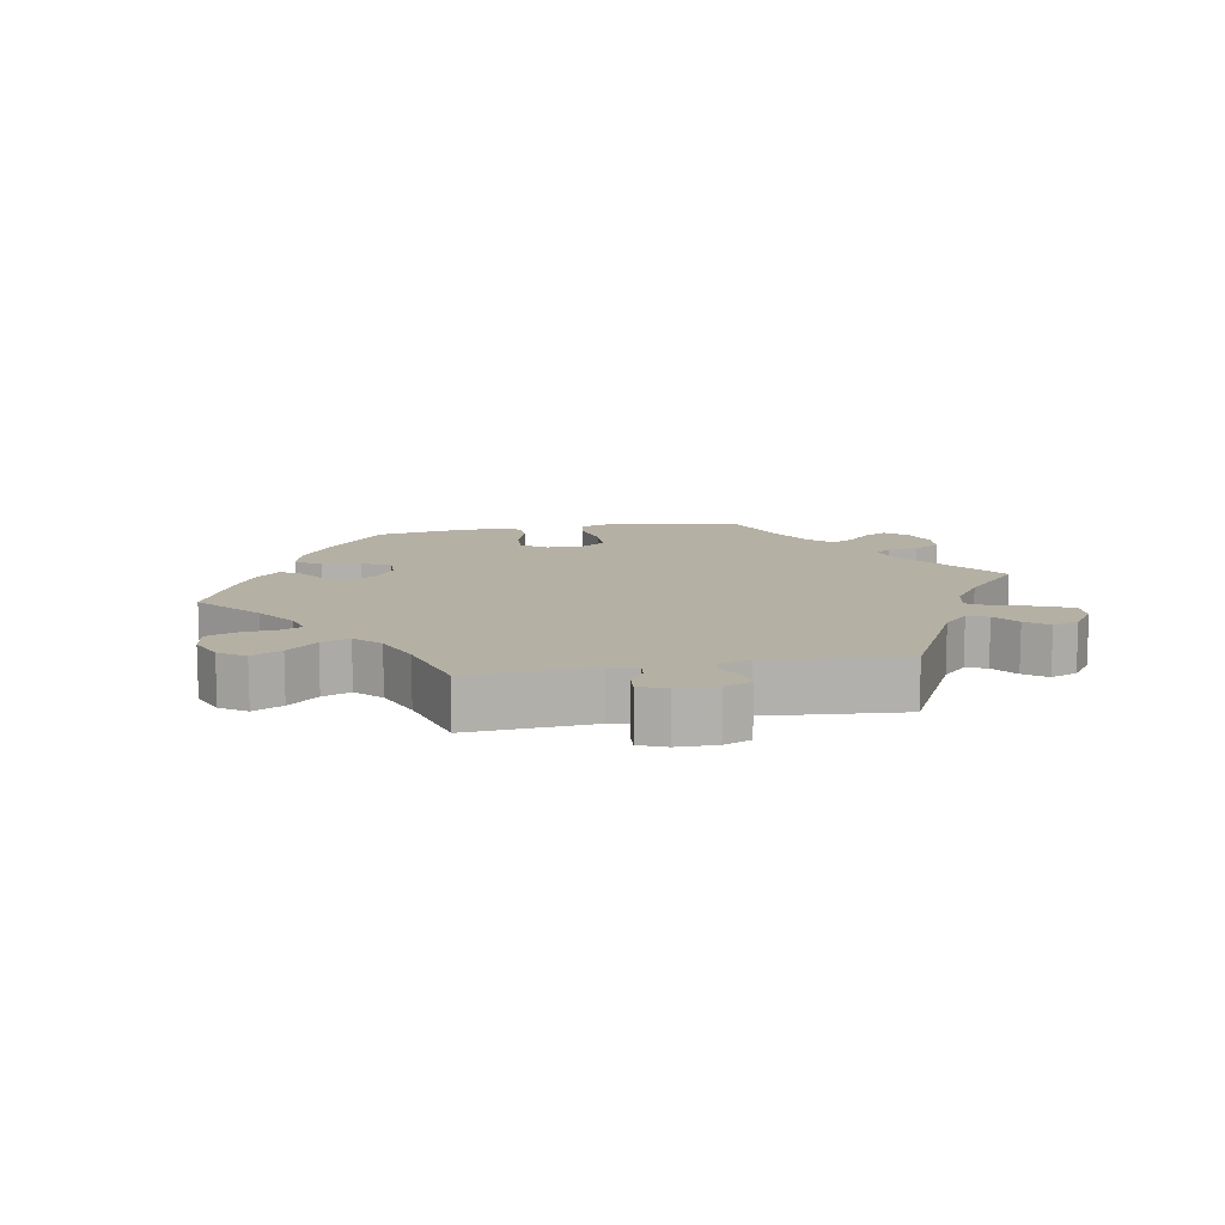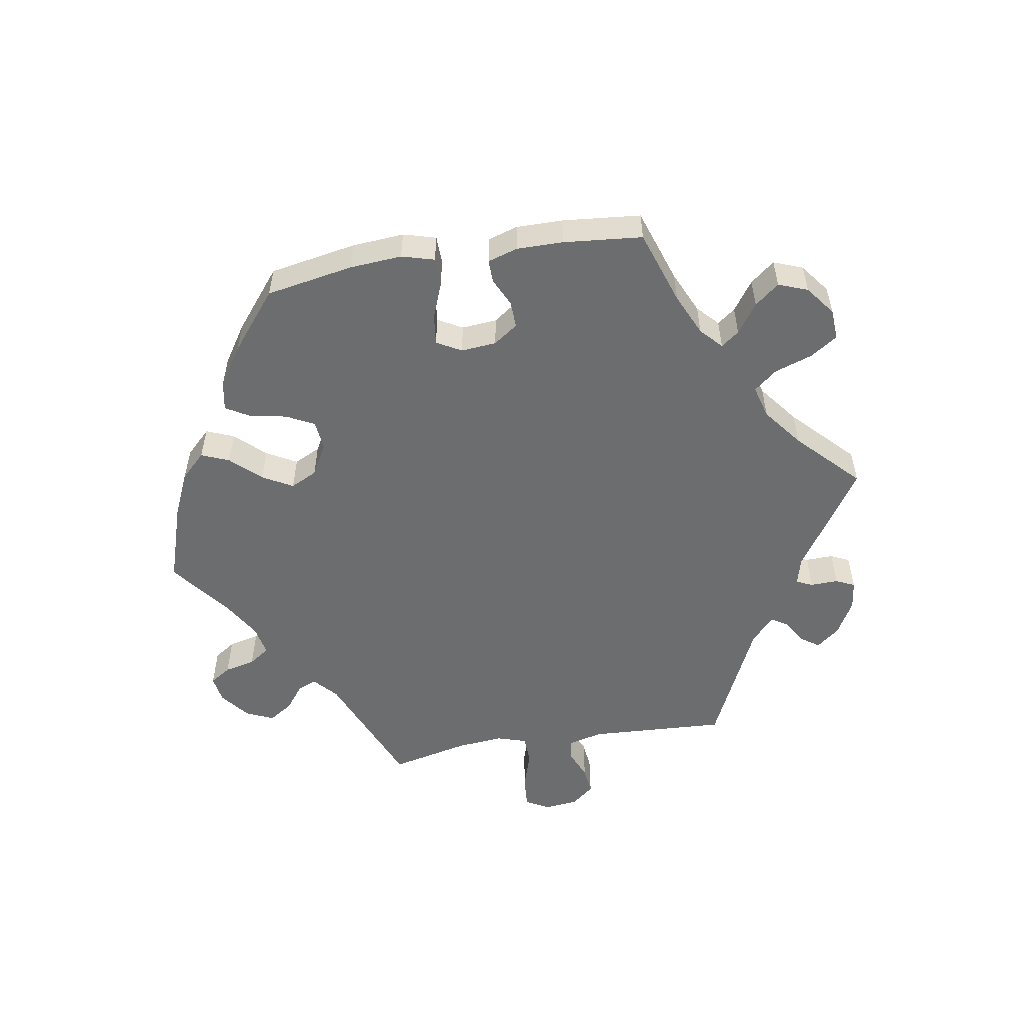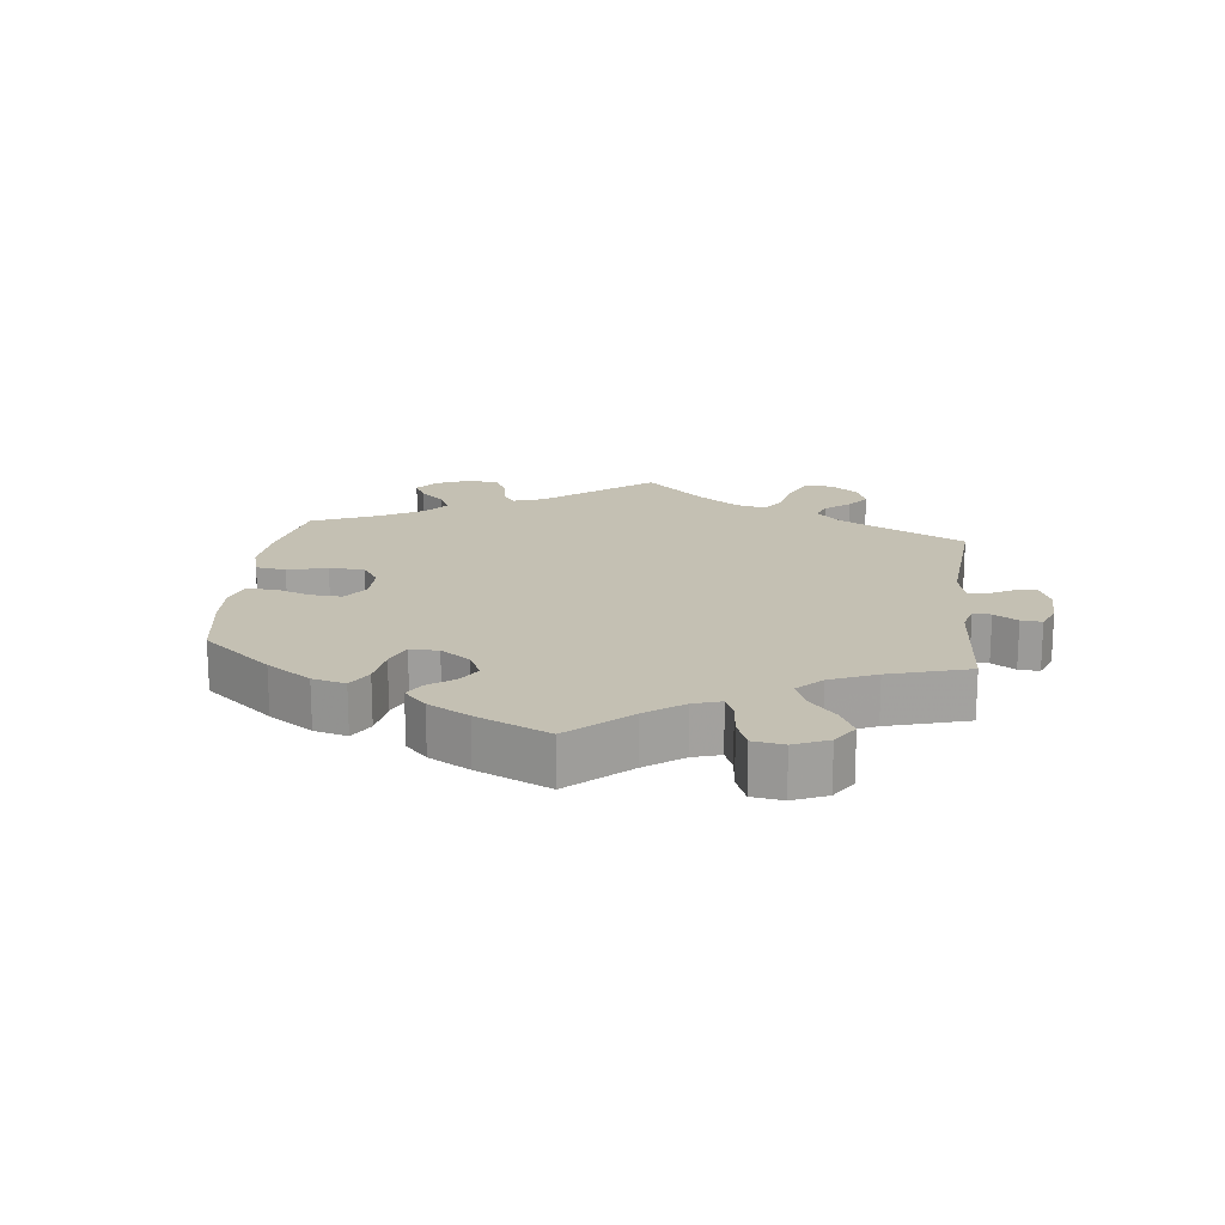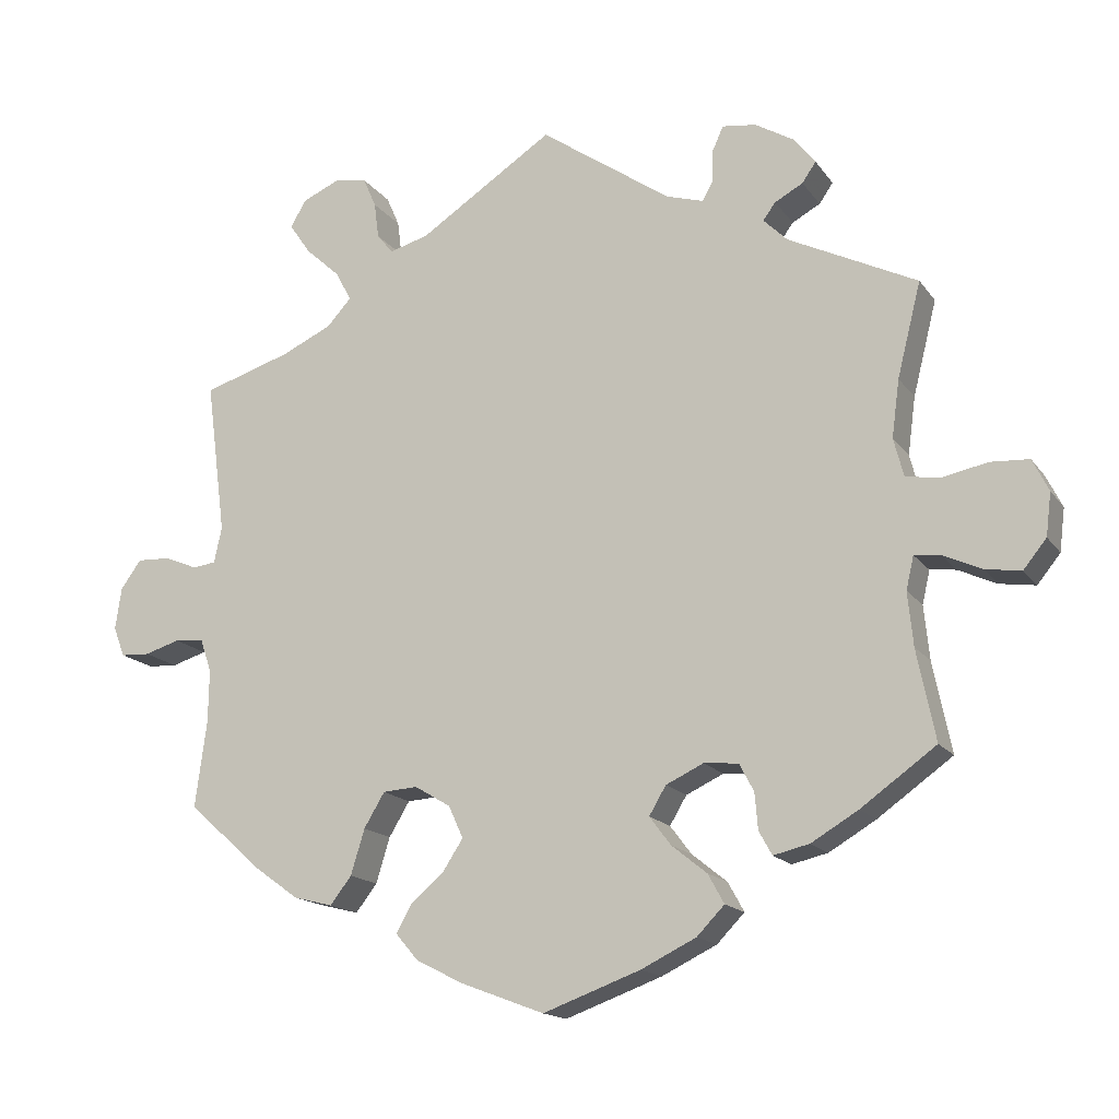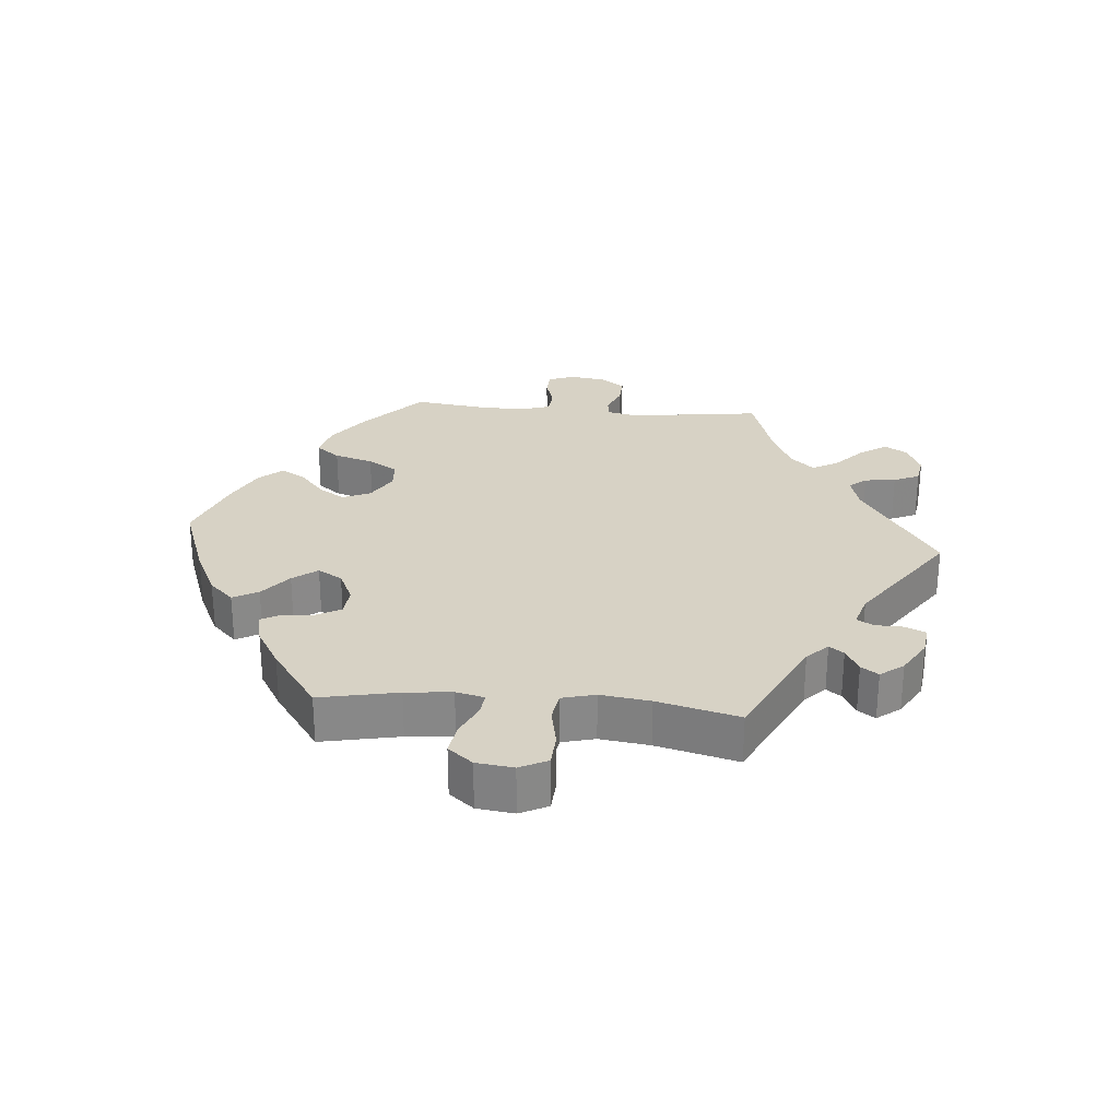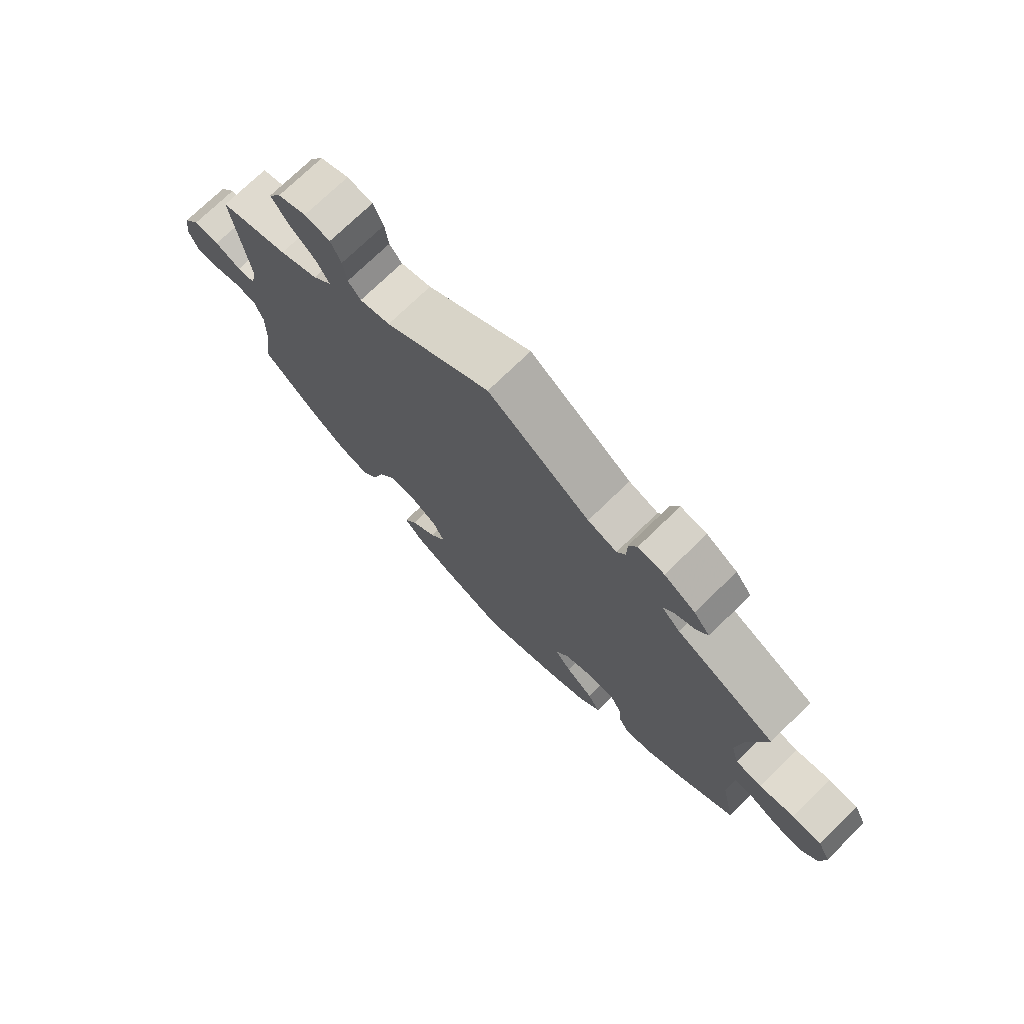
<metadata>
{"format":"obj","ext":"obj","renderer":"f3d","projection":"perspective","resolution":1024,"background":"white","views":[{"elev":11.6,"azim":-40.3,"up":"+Y"},{"elev":-53.9,"azim":-140.4,"up":"+Y"},{"elev":18.0,"azim":-113.6,"up":"+Y"},{"elev":-16.0,"azim":-156.5,"up":"+Z"},{"elev":27.5,"azim":-85.0,"up":"+Y"},{"elev":73.8,"azim":-134.2,"up":"+Z"}]}
</metadata>
<code>
v -0.477 0.07 -0.171
v -0.47 0.07 -0.101
v -0.48 0.07 -0.058
v -0.514 0.07 -0.062
v -0.564 0.07 -0.085
v -0.611 0.07 -0.092
v -0.641 0.07 -0.055
v -0.648 0.07 0.001
v -0.627 0.07 0.043
v -0.577 0.07 0.046
v -0.518 0.07 0.034
v -0.473 0.07 0.041
v -0.46 0.07 0.091
v -0.47 0.07 0.166
v -0.501 0.07 0.289
v -0.333 0.07 0.372
v -0.302 0.07 0.403
v -0.318 0.07 0.425
v -0.355 0.07 0.445
v -0.373 0.07 0.471
v -0.346 0.07 0.506
v -0.294 0.07 0.537
v -0.25 0.07 0.543
v -0.236 0.07 0.512
v -0.235 0.07 0.469
v -0.221 0.07 0.444
v -0.172 0.07 0.459
v -0.001 0.07 0.578
v 0.175 0.07 0.463
v 0.226 0.07 0.449
v 0.247 0.07 0.475
v 0.253 0.07 0.522
v 0.27 0.07 0.561
v 0.313 0.07 0.568
v 0.361 0.07 0.547
v 0.382 0.07 0.512
v 0.354 0.07 0.471
v 0.309 0.07 0.43
v 0.288 0.07 0.391
v 0.32 0.07 0.356
v 0.385 0.07 0.326
v 0.501 0.07 0.29
v 0.475 0.07 0.09
v 0.485 0.07 0.043
v 0.515 0.07 0.039
v 0.559 0.07 0.057
v 0.602 0.07 0.059
v 0.629 0.07 0.022
v 0.637 0.07 -0.033
v 0.622 0.07 -0.072
v 0.584 0.07 -0.074
v 0.538 0.07 -0.06
v 0.5 0.07 -0.063
v 0.485 0.07 -0.107
v 0.486 0.07 -0.176
v 0.501 0.07 -0.288
v 0.407 0.07 -0.373
v 0.346 0.07 -0.417
v 0.295 0.07 -0.43
v 0.267 0.07 -0.394
v 0.249 0.07 -0.335
v 0.222 0.07 -0.29
v 0.177 0.07 -0.287
v 0.13 0.07 -0.315
v 0.111 0.07 -0.357
v 0.137 0.07 -0.397
v 0.18 0.07 -0.434
v 0.201 0.07 -0.471
v 0.171 0.07 -0.506
v 0.109 0.07 -0.537
v 0.001 0.07 -0.578
v -0.126 0.07 -0.532
v -0.198 0.07 -0.497
v -0.234 0.07 -0.46
v -0.213 0.07 -0.422
v -0.167 0.07 -0.385
v -0.139 0.07 -0.348
v -0.161 0.07 -0.311
v -0.21 0.07 -0.288
v -0.255 0.07 -0.292
v -0.274 0.07 -0.328
v -0.278 0.07 -0.375
v -0.295 0.07 -0.406
v -0.342 0.07 -0.395
v -0.403 0.07 -0.359
v -0.501 0.07 -0.289
v -0.477 0 -0.171
v -0.47 0 -0.101
v -0.48 0 -0.058
v -0.514 0 -0.062
v -0.564 0 -0.085
v -0.611 0 -0.092
v -0.641 0 -0.055
v -0.648 0 0.001
v -0.627 0 0.043
v -0.577 0 0.046
v -0.518 0 0.034
v -0.473 0 0.041
v -0.46 0 0.091
v -0.47 0 0.166
v -0.501 0 0.289
v -0.333 0 0.372
v -0.302 0 0.403
v -0.318 0 0.425
v -0.355 0 0.445
v -0.373 0 0.471
v -0.346 0 0.506
v -0.294 0 0.537
v -0.25 0 0.543
v -0.236 0 0.512
v -0.235 0 0.469
v -0.221 0 0.444
v -0.172 0 0.459
v -0.001 0 0.578
v 0.175 0 0.463
v 0.226 0 0.449
v 0.247 0 0.475
v 0.253 0 0.522
v 0.27 0 0.561
v 0.313 0 0.568
v 0.361 0 0.547
v 0.382 0 0.512
v 0.354 0 0.471
v 0.309 0 0.43
v 0.288 0 0.391
v 0.32 0 0.356
v 0.385 0 0.326
v 0.501 0 0.29
v 0.475 0 0.09
v 0.485 0 0.043
v 0.515 0 0.039
v 0.559 0 0.057
v 0.602 0 0.059
v 0.629 0 0.022
v 0.637 0 -0.033
v 0.622 0 -0.072
v 0.584 0 -0.074
v 0.538 0 -0.06
v 0.5 0 -0.063
v 0.485 0 -0.107
v 0.486 0 -0.176
v 0.501 0 -0.288
v 0.407 0 -0.373
v 0.346 0 -0.417
v 0.295 0 -0.43
v 0.267 0 -0.394
v 0.249 0 -0.335
v 0.222 0 -0.29
v 0.177 0 -0.287
v 0.13 0 -0.315
v 0.111 0 -0.357
v 0.137 0 -0.397
v 0.18 0 -0.434
v 0.201 0 -0.471
v 0.171 0 -0.506
v 0.109 0 -0.537
v 0.001 0 -0.578
v -0.126 0 -0.532
v -0.198 0 -0.497
v -0.234 0 -0.46
v -0.213 0 -0.422
v -0.167 0 -0.385
v -0.139 0 -0.348
v -0.161 0 -0.311
v -0.21 0 -0.288
v -0.255 0 -0.292
v -0.274 0 -0.328
v -0.278 0 -0.375
v -0.295 0 -0.406
v -0.342 0 -0.395
v -0.403 0 -0.359
v -0.501 0 -0.289
f 85 86 1
f 84 85 1 2
f 81 82 83 84
f 80 81 84 2
f 79 80 2 3
f 78 79 3
f 73 74 75 76
f 73 76 77
f 72 73 77
f 71 72 77
f 70 71 77 78
f 66 67 68 69
f 65 66 69 70
f 58 59 60 61
f 58 61 62
f 55 56 57 58
f 54 55 58 62
f 53 54 62 63
f 49 50 51 52
f 49 52 53
f 48 49 53
f 45 46 47 48
f 44 45 48 53
f 43 44 53 63
f 41 42 43 63
f 35 36 37 38
f 35 38 39
f 34 35 39
f 31 32 33 34
f 31 34 39
f 30 31 39
f 29 30 39 40
f 27 28 29 40
f 22 23 24 25
f 22 25 26
f 21 22 26
f 18 19 20 21
f 17 18 21 26
f 16 17 26 27
f 14 15 16
f 13 14 16 27
f 8 9 10 11
f 8 11 12
f 7 8 12
f 4 5 6 7
f 3 4 7 12
f 78 3 12 13
f 65 70 78 13
f 40 41 63 64
f 40 64 65
f 13 27 40 65
f 87 172 171
f 88 87 171 170
f 170 169 168 167
f 88 170 167 166
f 89 88 166 165
f 89 165 164
f 162 161 160 159
f 163 162 159
f 163 159 158
f 163 158 157
f 164 163 157 156
f 155 154 153 152
f 156 155 152 151
f 147 146 145 144
f 148 147 144
f 144 143 142 141
f 148 144 141 140
f 149 148 140 139
f 138 137 136 135
f 139 138 135
f 139 135 134
f 134 133 132 131
f 139 134 131 130
f 149 139 130 129
f 149 129 128 127
f 124 123 122 121
f 125 124 121
f 125 121 120
f 120 119 118 117
f 125 120 117
f 125 117 116
f 126 125 116 115
f 126 115 114 113
f 111 110 109 108
f 112 111 108
f 112 108 107
f 107 106 105 104
f 112 107 104 103
f 113 112 103 102
f 102 101 100
f 113 102 100 99
f 97 96 95 94
f 98 97 94
f 98 94 93
f 93 92 91 90
f 98 93 90 89
f 99 98 89 164
f 99 164 156 151
f 150 149 127 126
f 151 150 126
f 151 126 113 99
f 1 87 88 2
f 2 88 89 3
f 3 89 90 4
f 4 90 91 5
f 5 91 92 6
f 6 92 93 7
f 7 93 94 8
f 8 94 95 9
f 9 95 96 10
f 10 96 97 11
f 11 97 98 12
f 12 98 99 13
f 13 99 100 14
f 14 100 101 15
f 15 101 102 16
f 16 102 103 17
f 17 103 104 18
f 18 104 105 19
f 19 105 106 20
f 20 106 107 21
f 21 107 108 22
f 22 108 109 23
f 23 109 110 24
f 24 110 111 25
f 25 111 112 26
f 26 112 113 27
f 27 113 114 28
f 28 114 115 29
f 29 115 116 30
f 30 116 117 31
f 31 117 118 32
f 32 118 119 33
f 33 119 120 34
f 34 120 121 35
f 35 121 122 36
f 36 122 123 37
f 37 123 124 38
f 38 124 125 39
f 39 125 126 40
f 40 126 127 41
f 41 127 128 42
f 42 128 129 43
f 43 129 130 44
f 44 130 131 45
f 45 131 132 46
f 46 132 133 47
f 47 133 134 48
f 48 134 135 49
f 49 135 136 50
f 50 136 137 51
f 51 137 138 52
f 52 138 139 53
f 53 139 140 54
f 54 140 141 55
f 55 141 142 56
f 56 142 143 57
f 57 143 144 58
f 58 144 145 59
f 59 145 146 60
f 60 146 147 61
f 61 147 148 62
f 62 148 149 63
f 63 149 150 64
f 64 150 151 65
f 65 151 152 66
f 66 152 153 67
f 67 153 154 68
f 68 154 155 69
f 69 155 156 70
f 70 156 157 71
f 71 157 158 72
f 72 158 159 73
f 73 159 160 74
f 74 160 161 75
f 75 161 162 76
f 76 162 163 77
f 77 163 164 78
f 78 164 165 79
f 79 165 166 80
f 80 166 167 81
f 81 167 168 82
f 82 168 169 83
f 83 169 170 84
f 84 170 171 85
f 85 171 172 86
f 86 172 87 1

</code>
